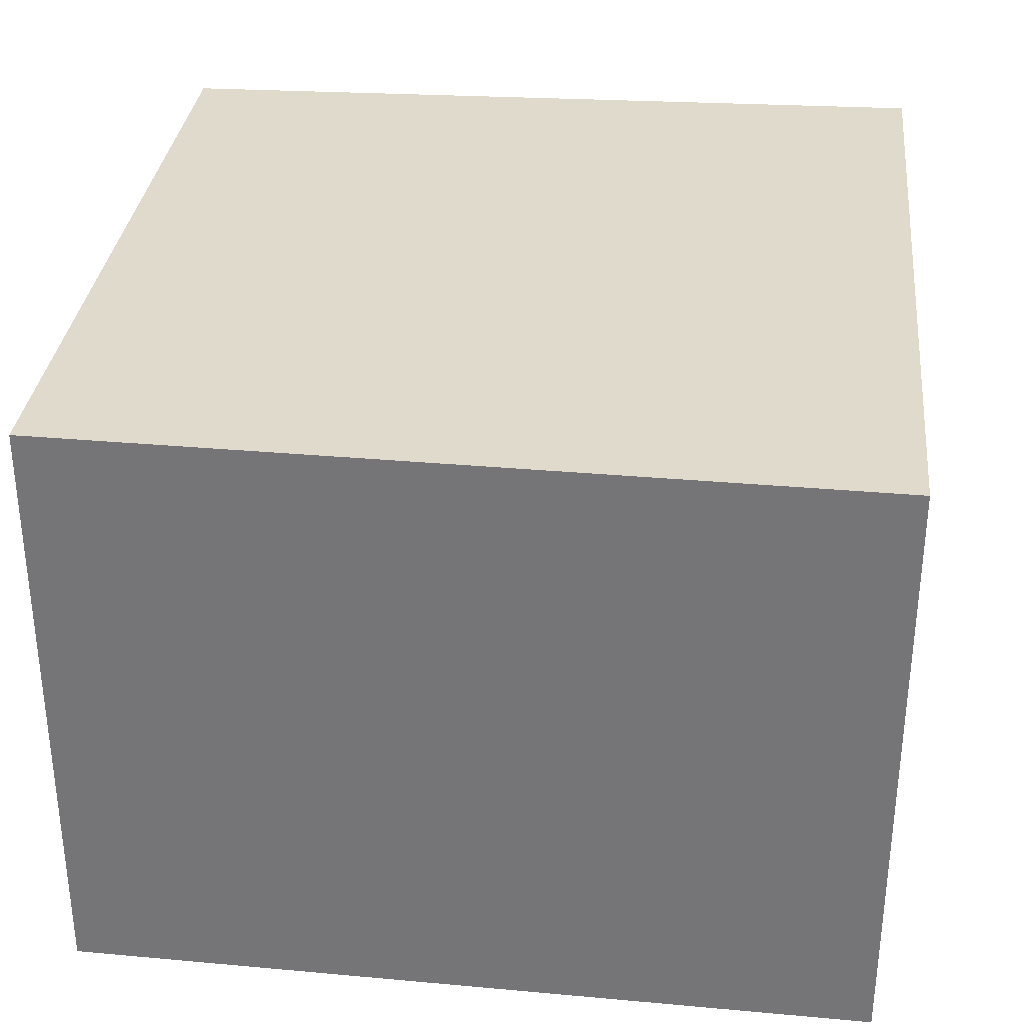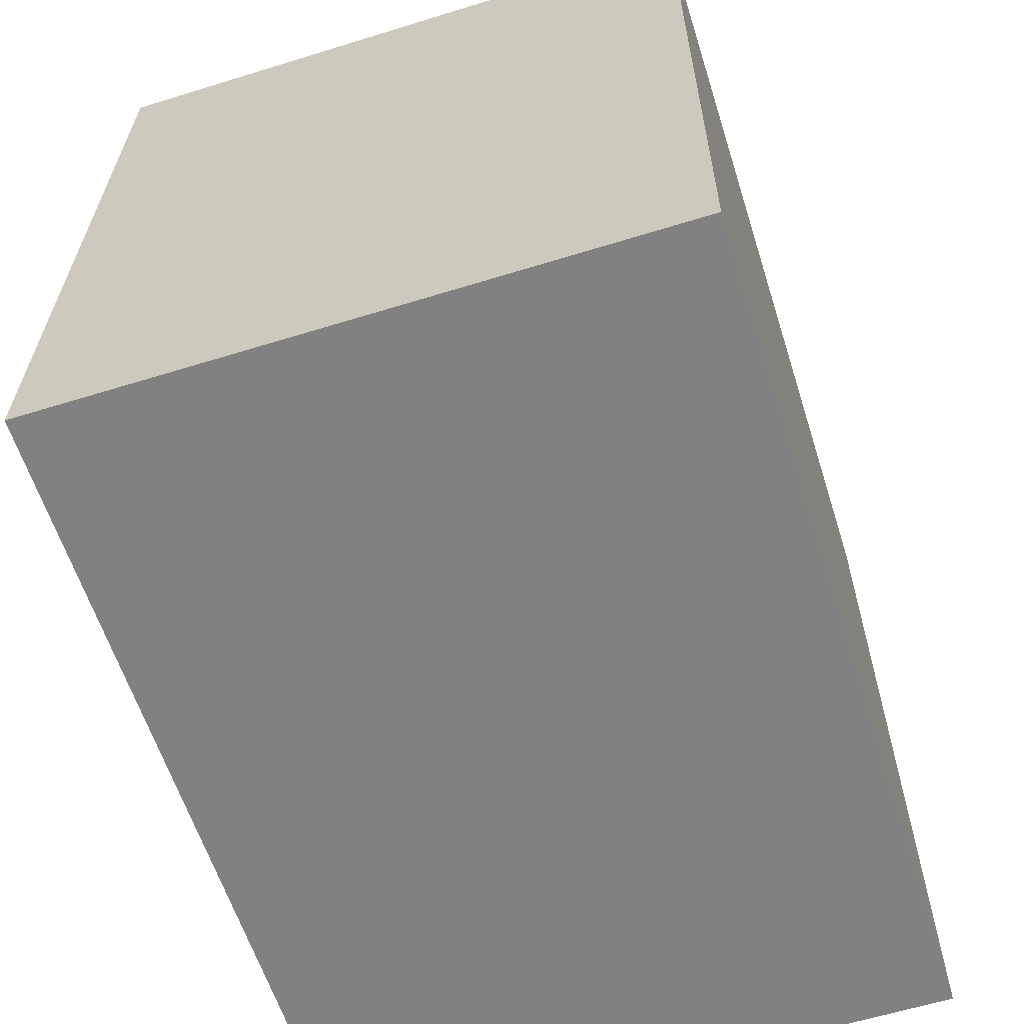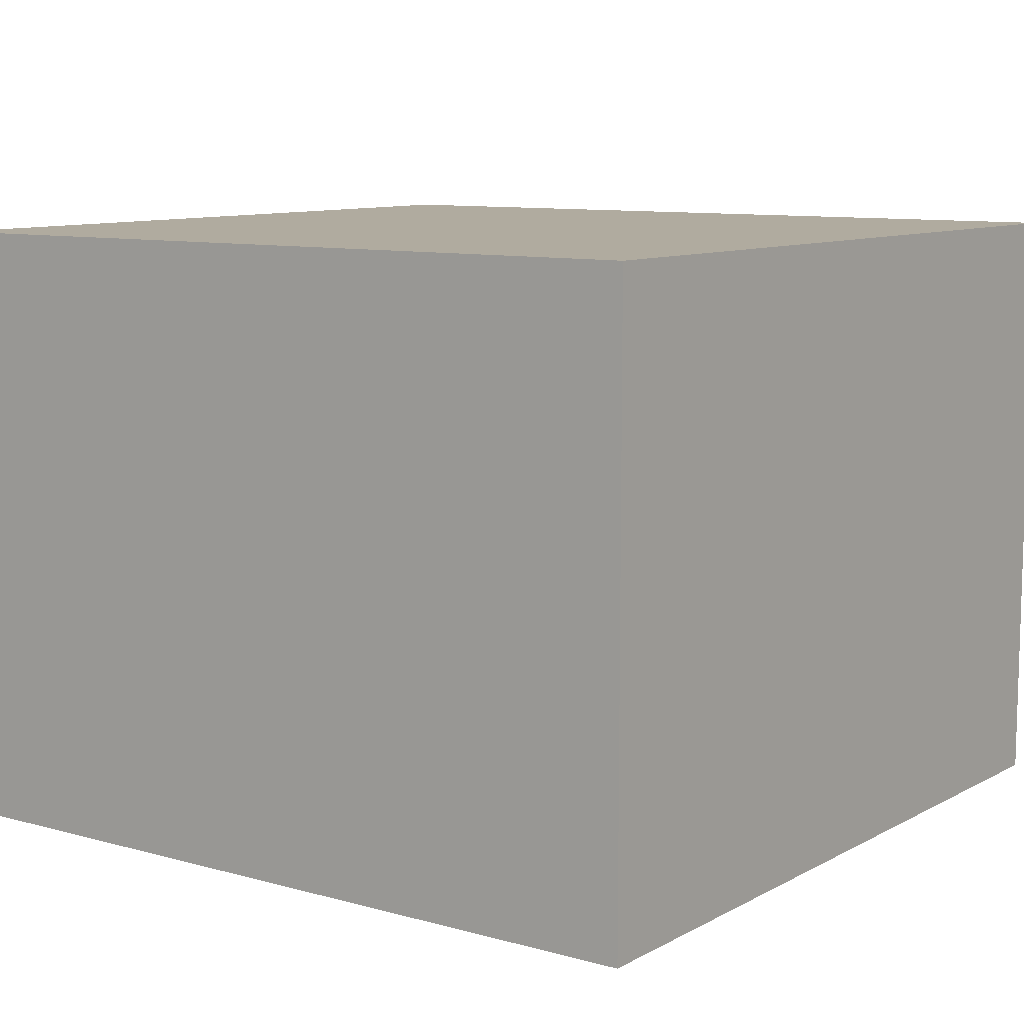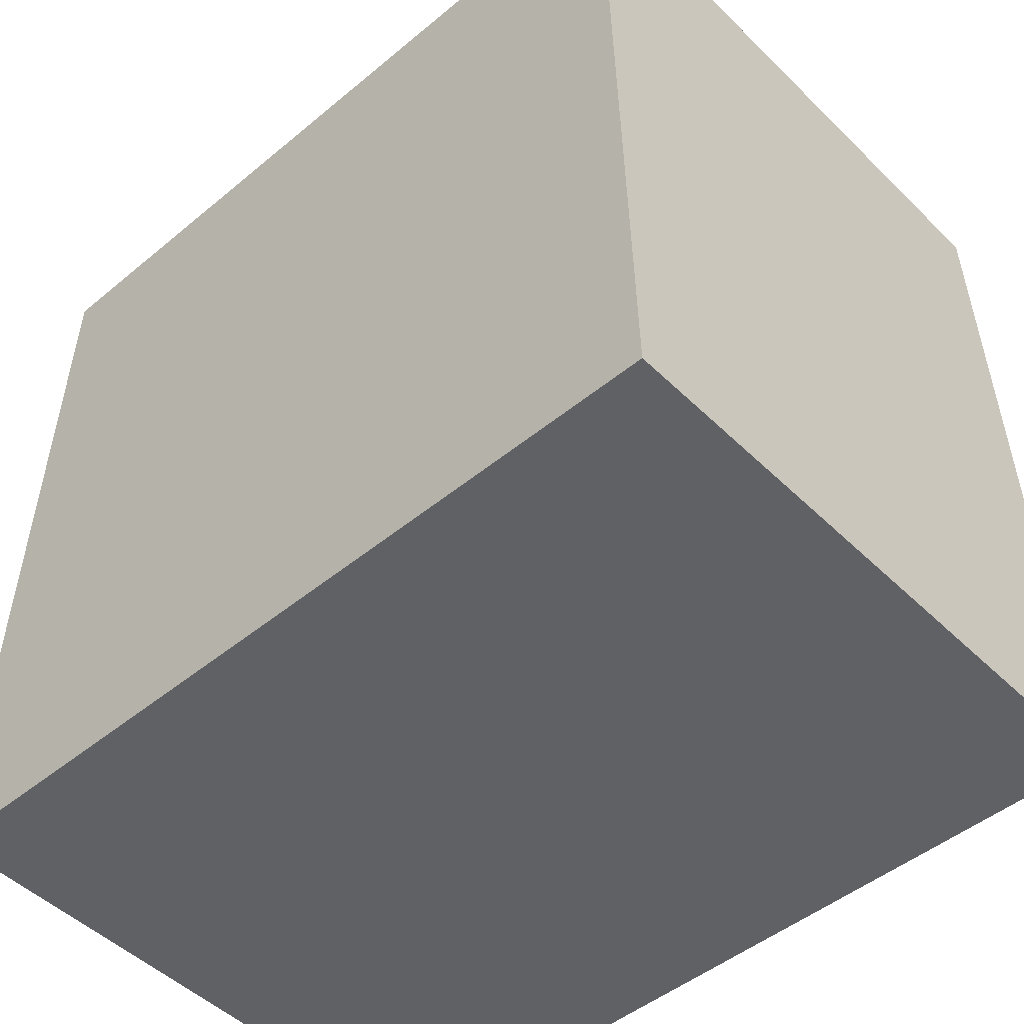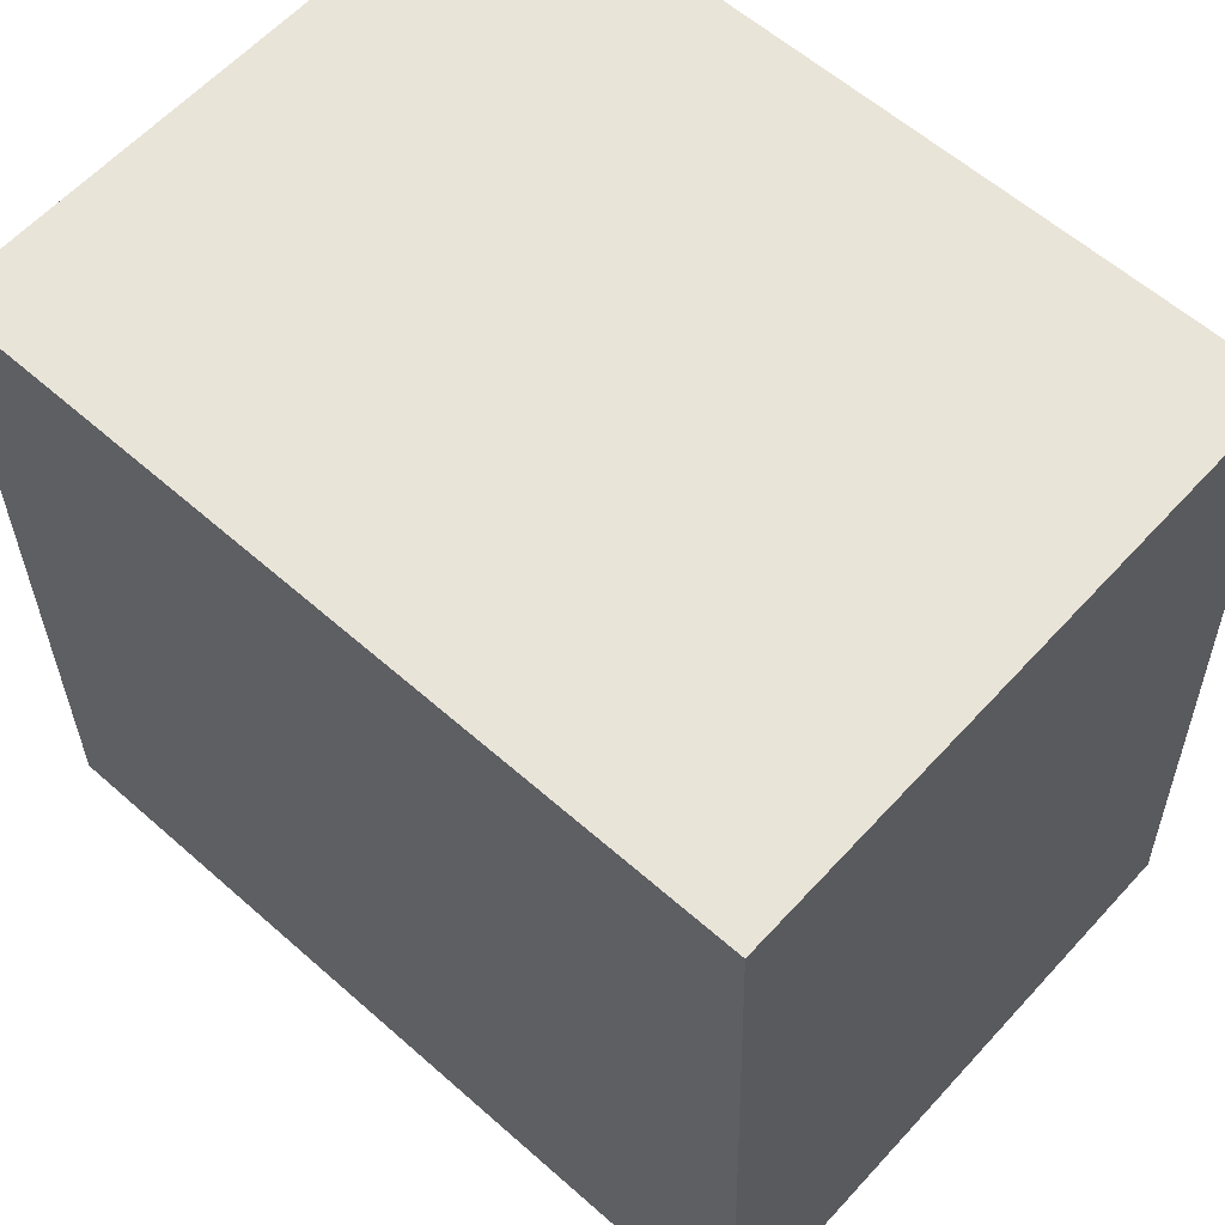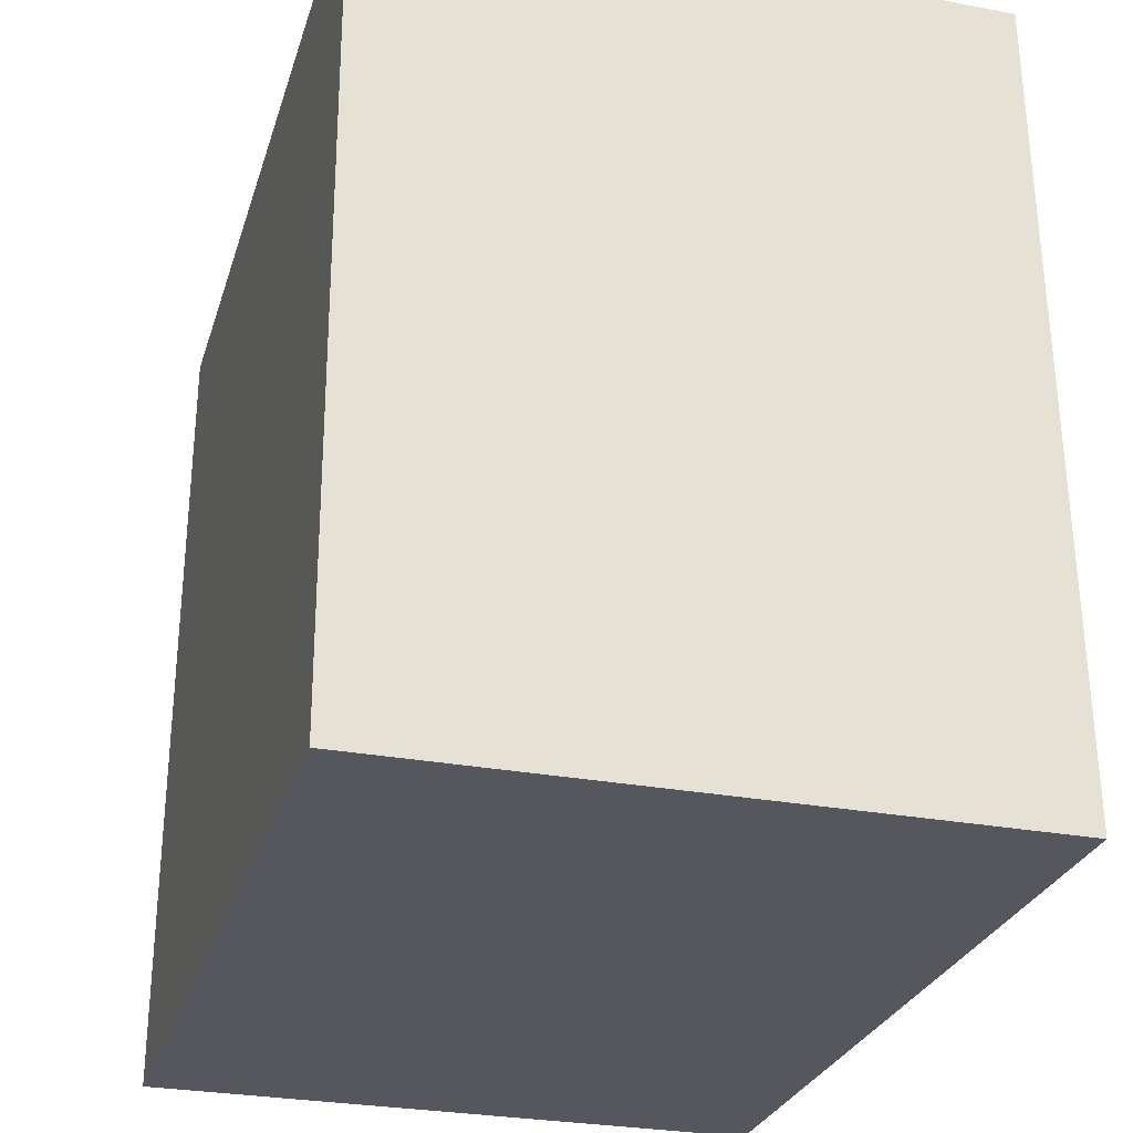
<metadata>
{"format":"obj","ext":"obj","renderer":"f3d","projection":"perspective","resolution":1024,"background":"white","views":[{"elev":32.4,"azim":95.4,"up":"+Y"},{"elev":-61.3,"azim":-72.5,"up":"+Z"},{"elev":9.7,"azim":34.8,"up":"+Y"},{"elev":-49.1,"azim":-137.1,"up":"+Z"},{"elev":60.6,"azim":42.2,"up":"+Z"},{"elev":-28.4,"azim":-105.7,"up":"+Z"}]}
</metadata>
<code>
v  4.49 3.269 0.07
v  4.494 3.269 0.277
v  4.501 3.269 0.07
v  4.363 3.269 4.367
v  0 3.269 2.002e-16
v  0.088 3.269 4.319
v  0.088 -2.645e-16 4.319
v  4.363 -2.674e-16 4.367
v  4.494 -1.696e-17 0.277
v  4.501 -4.286e-18 0.07
v  0 0 0
v  4.49 -4.286e-18 0.07
g defaultobject
f 1 2 3
f 2 1 4
f 4 1 5
f 4 5 6
f 7 4 6
f 4 7 8
f 8 2 4
f 2 8 9
f 2 9 3
f 3 9 10
f 10 1 3
f 1 10 5
f 5 10 11
f 11 10 12
f 11 6 5
f 6 11 7
f 9 12 10
f 12 9 11
f 11 9 8
f 11 8 7

</code>
